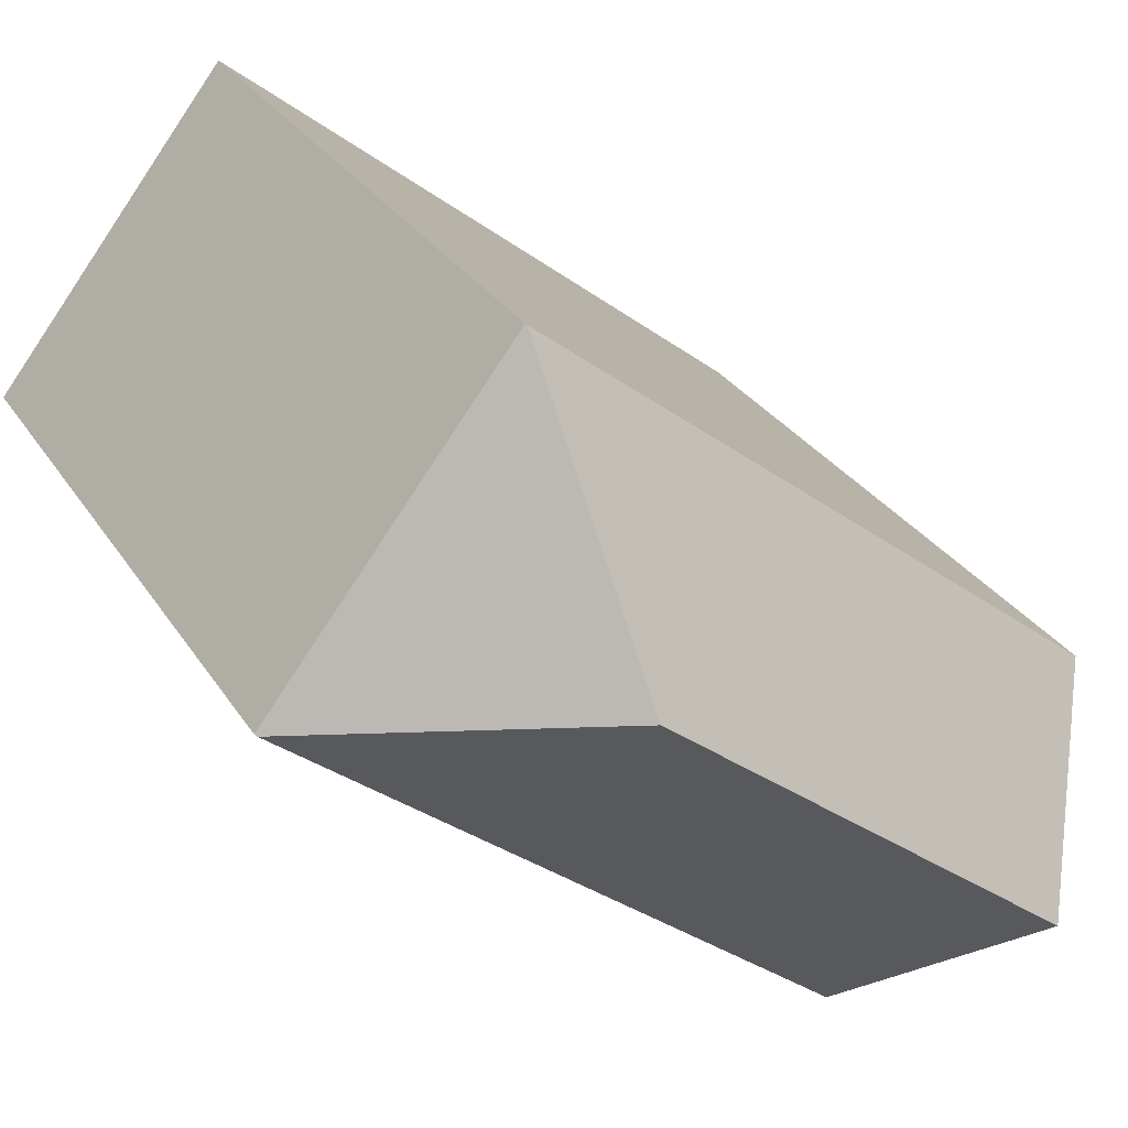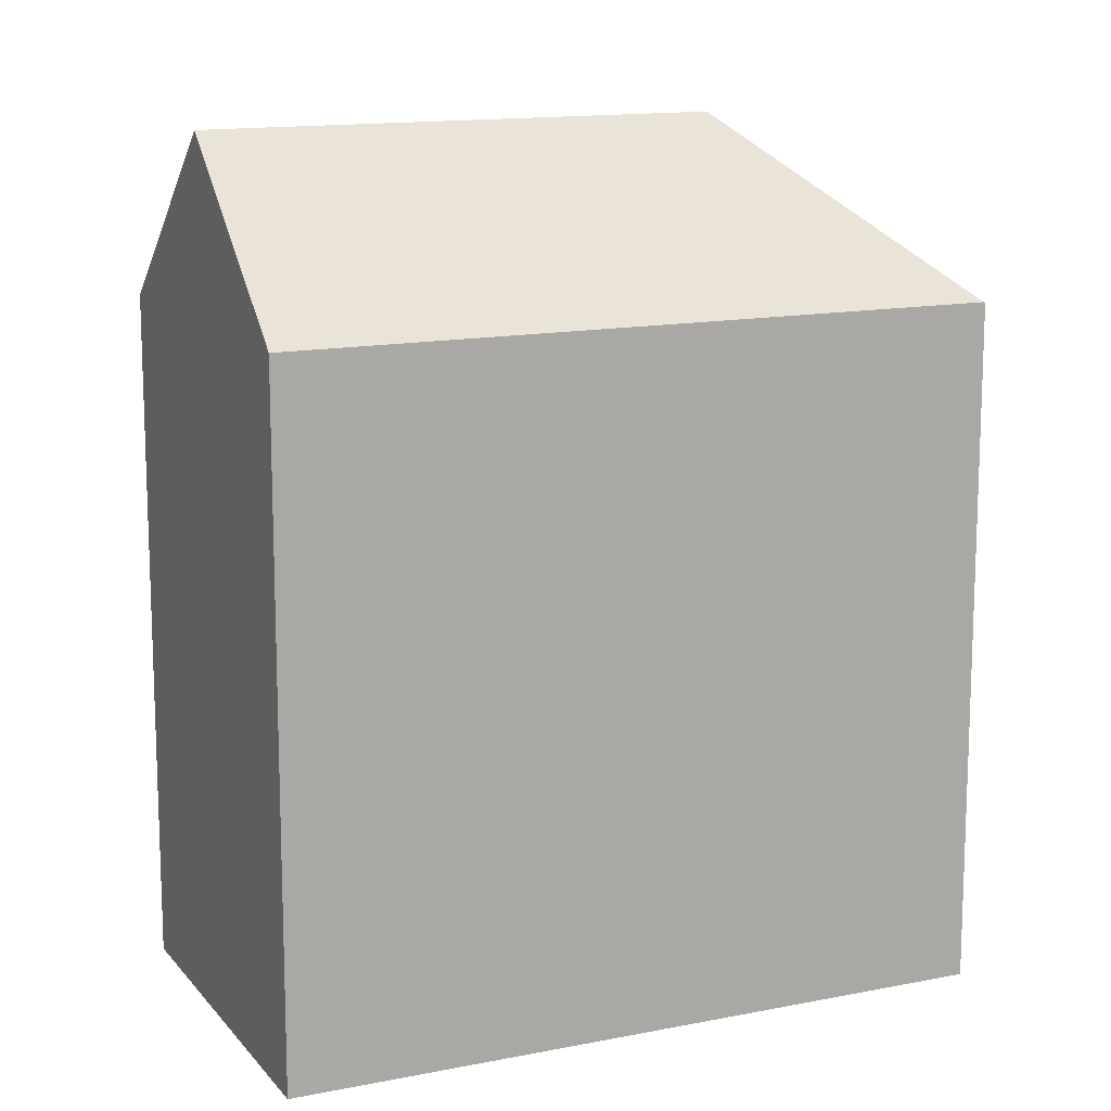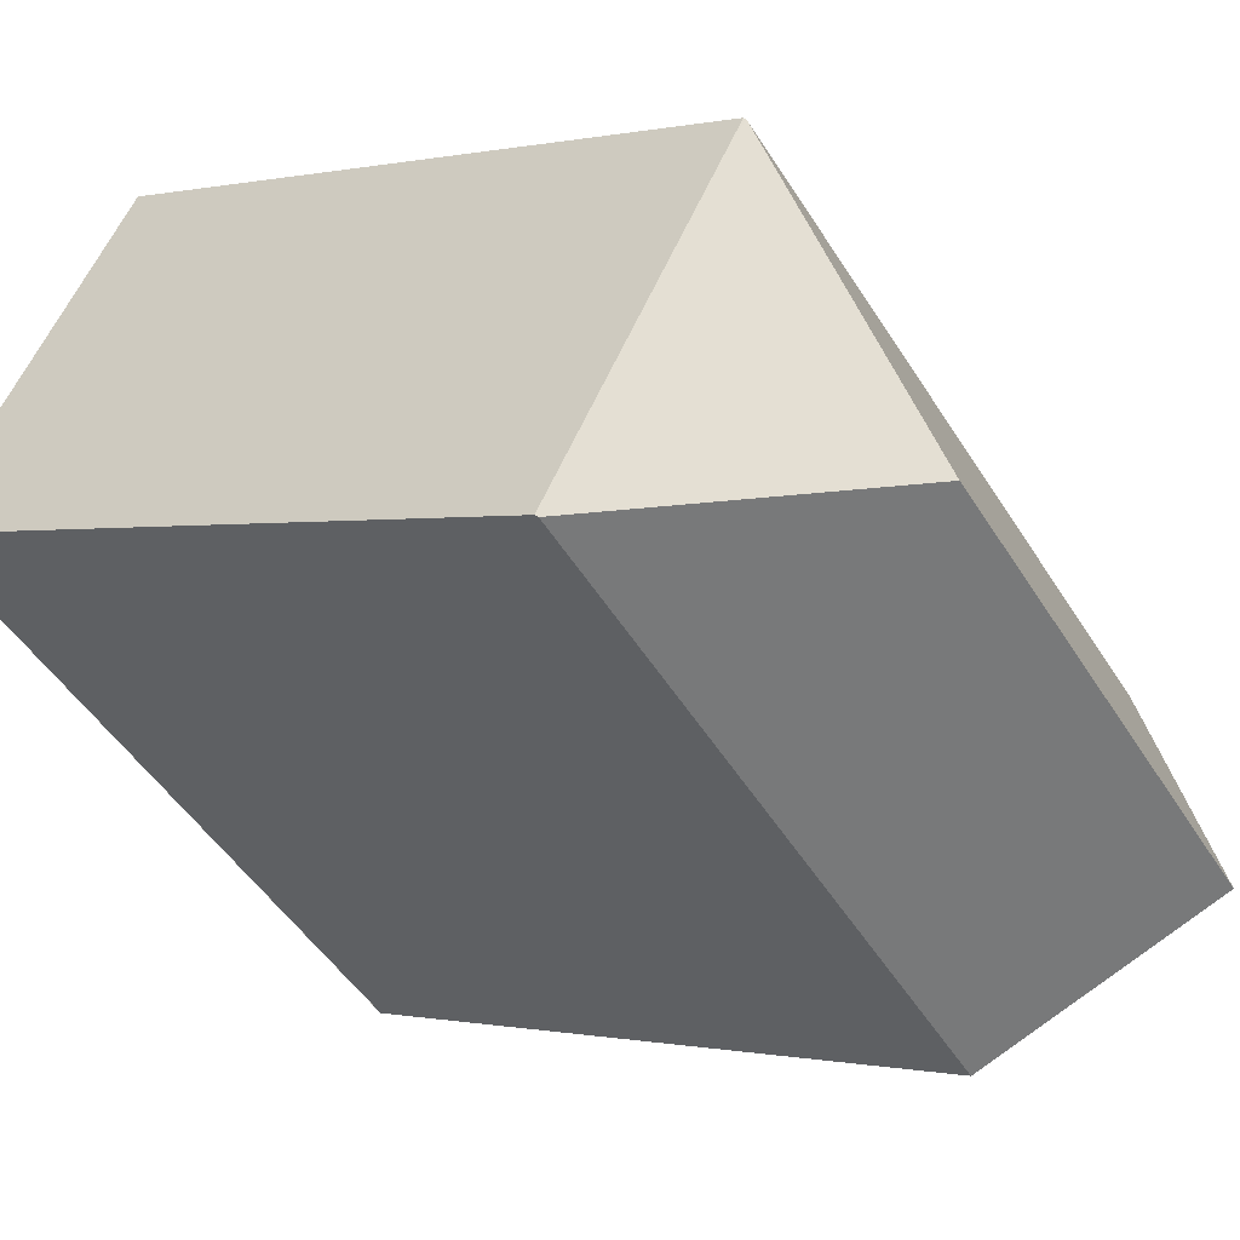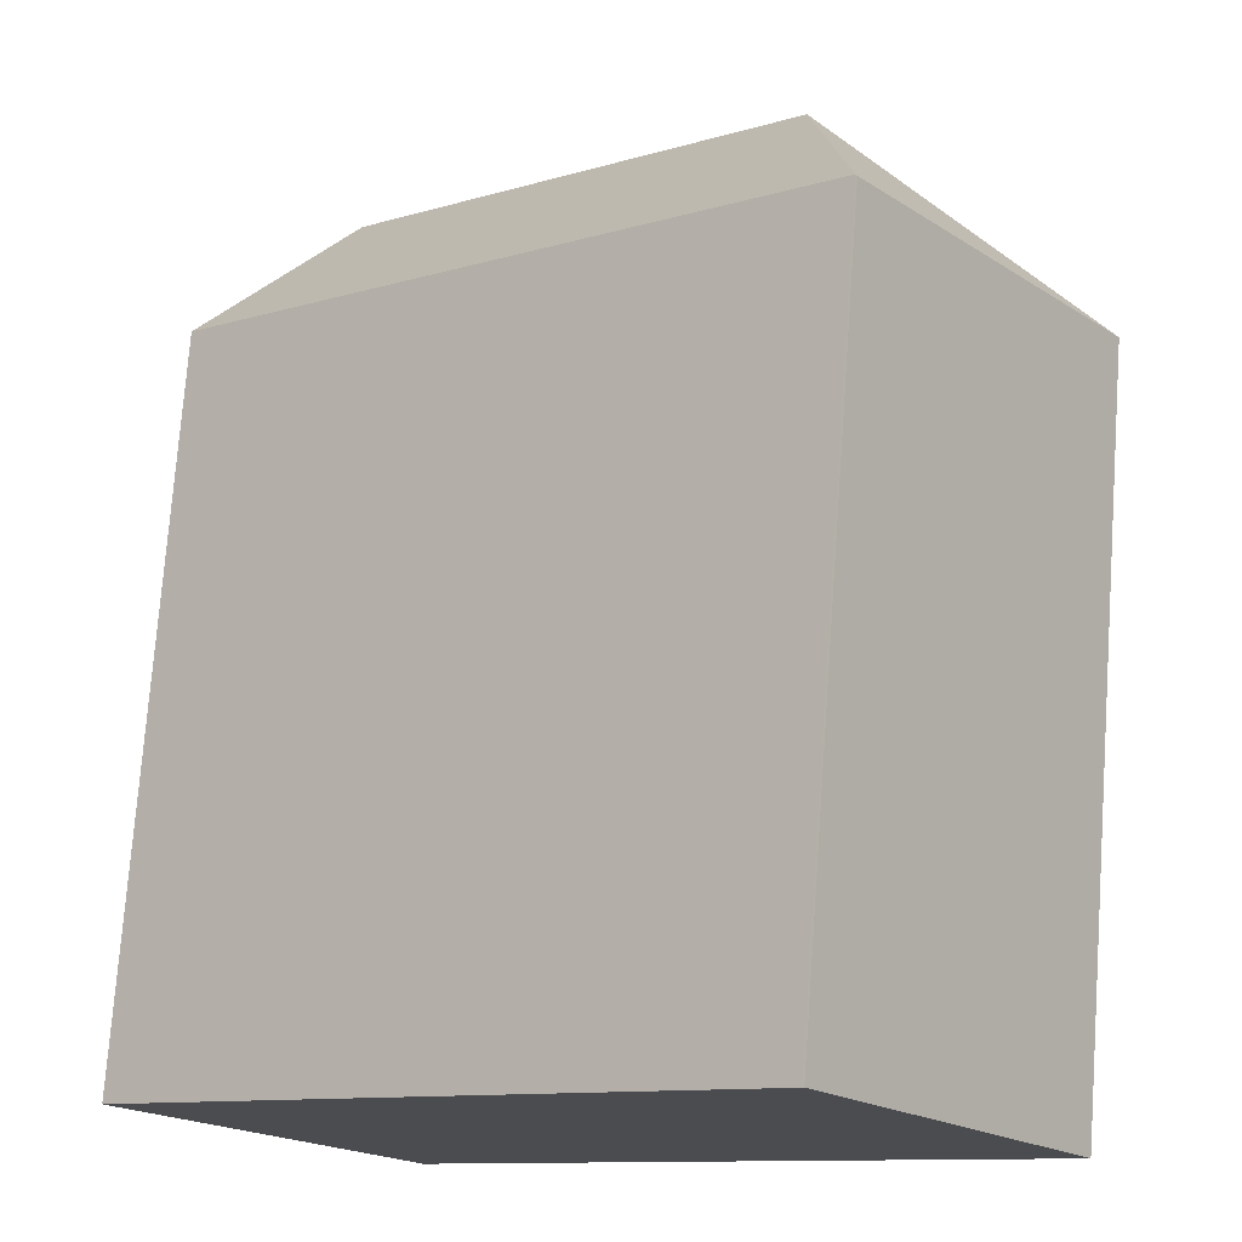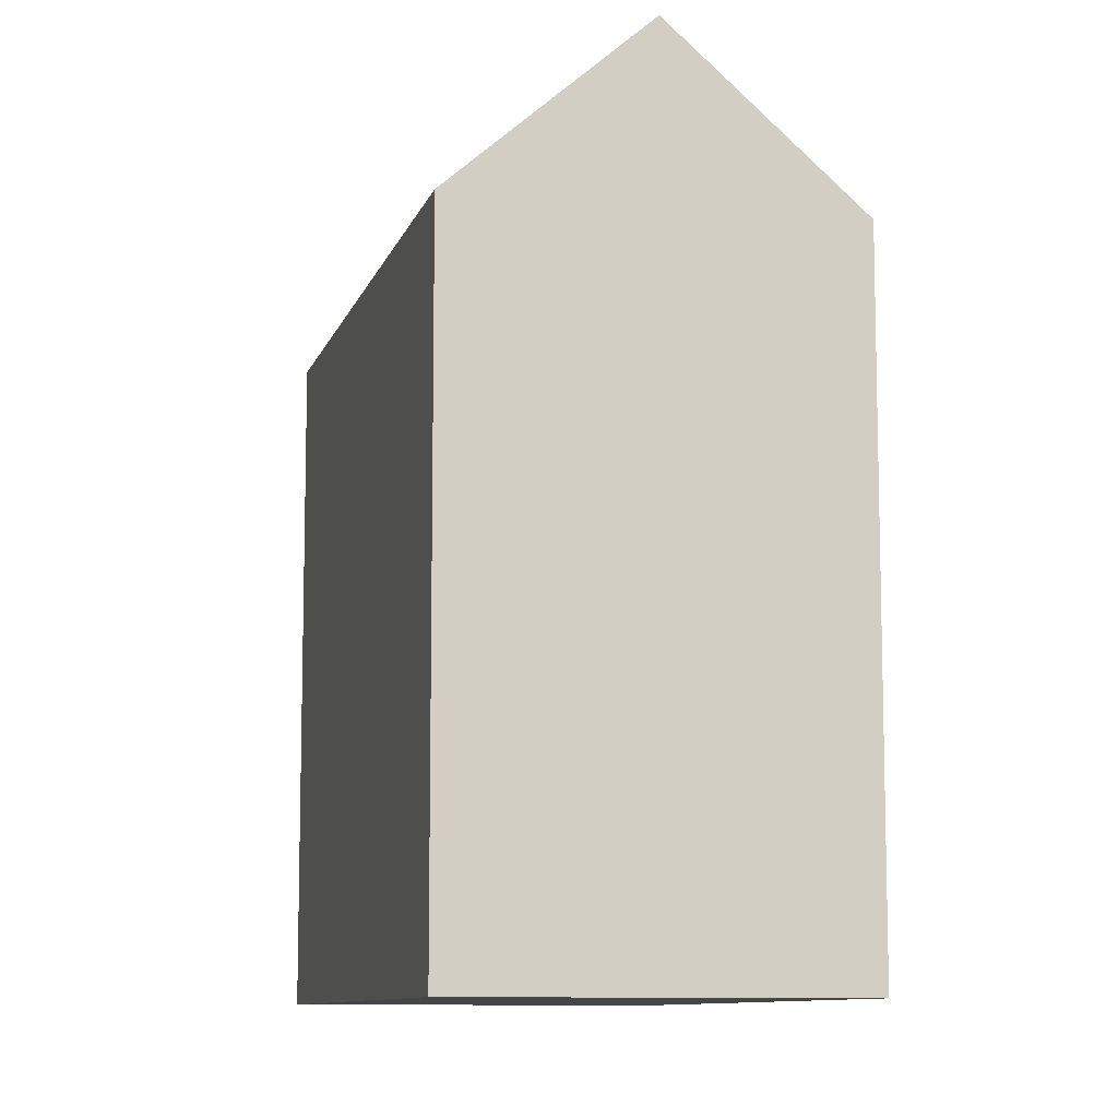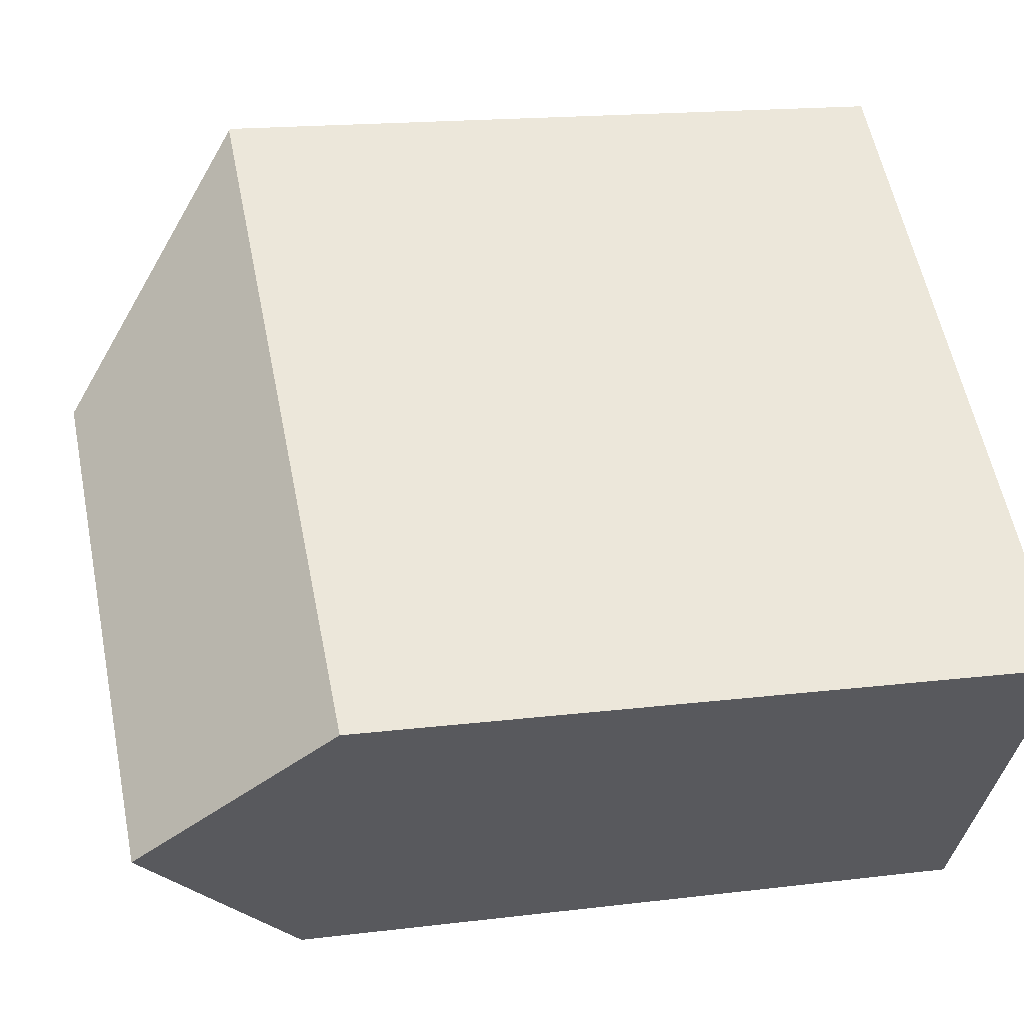
<metadata>
{"format":"obj","ext":"obj","renderer":"f3d","projection":"perspective","resolution":1024,"background":"white","views":[{"elev":29.0,"azim":153.8,"up":"+Z"},{"elev":13.7,"azim":-62.9,"up":"+Y"},{"elev":-0.2,"azim":129.9,"up":"+Z"},{"elev":74.7,"azim":4.2,"up":"+Z"},{"elev":-9.7,"azim":-143.1,"up":"+Y"},{"elev":16.5,"azim":-104.3,"up":"+Z"}]}
</metadata>
<code>
v  17.21 20.43 12.77
v  16.7 20.48 13.32
v  16.75 20.43 13.36
v  15.78 25.62 5.031
v  23.99 20.52 4.173
v  23.93 20.58 4.126
v  3.697 25.62 -4.607
v  7.657 20.39 -9.137
v  7.459 20.39 -9.296
v  13.52 20.46 -4.359
v  16.43 20.49 -1.99
v  0.064 20.48 0.051
v  0.43 21.07 -0.535
v  0 20.48 1.254e-15
v  23.99 -2.555e-16 4.173
v  23.93 -2.526e-16 4.126
v  7.459 5.692e-16 -9.296
v  16.43 1.219e-16 -1.99
v  13.52 2.669e-16 -4.359
v  7.657 5.595e-16 -9.137
v  3.697 2.821e-16 -4.607
v  0 0 0
v  0.43 3.276e-17 -0.535
v  0.064 -3.123e-18 0.051
v  16.7 -8.157e-16 13.32
v  16.75 -8.179e-16 13.36
v  17.21 -7.819e-16 12.77
g defaultobject
f 1 2 3
f 2 1 4
f 4 1 5
f 4 5 6
f 7 8 9
f 8 7 10
f 10 7 4
f 10 4 11
f 11 4 6
f 12 13 14
f 13 12 7
f 7 12 4
f 4 12 2
f 5 11 6
f 11 5 15
f 11 15 10
f 10 15 8
f 8 15 9
f 9 15 16
f 9 16 17
f 17 16 18
f 17 18 19
f 17 19 20
f 9 13 7
f 13 9 17
f 13 17 14
f 14 17 21
f 14 21 22
f 22 21 23
f 22 12 14
f 12 22 2
f 2 22 24
f 2 24 25
f 2 25 3
f 3 25 26
f 26 1 3
f 1 26 5
f 5 26 15
f 15 26 27
f 25 27 26
f 27 25 24
f 27 24 15
f 15 24 16
f 16 24 18
f 18 24 19
f 19 24 20
f 20 24 22
f 20 22 23
f 20 23 21
f 20 21 17

</code>
